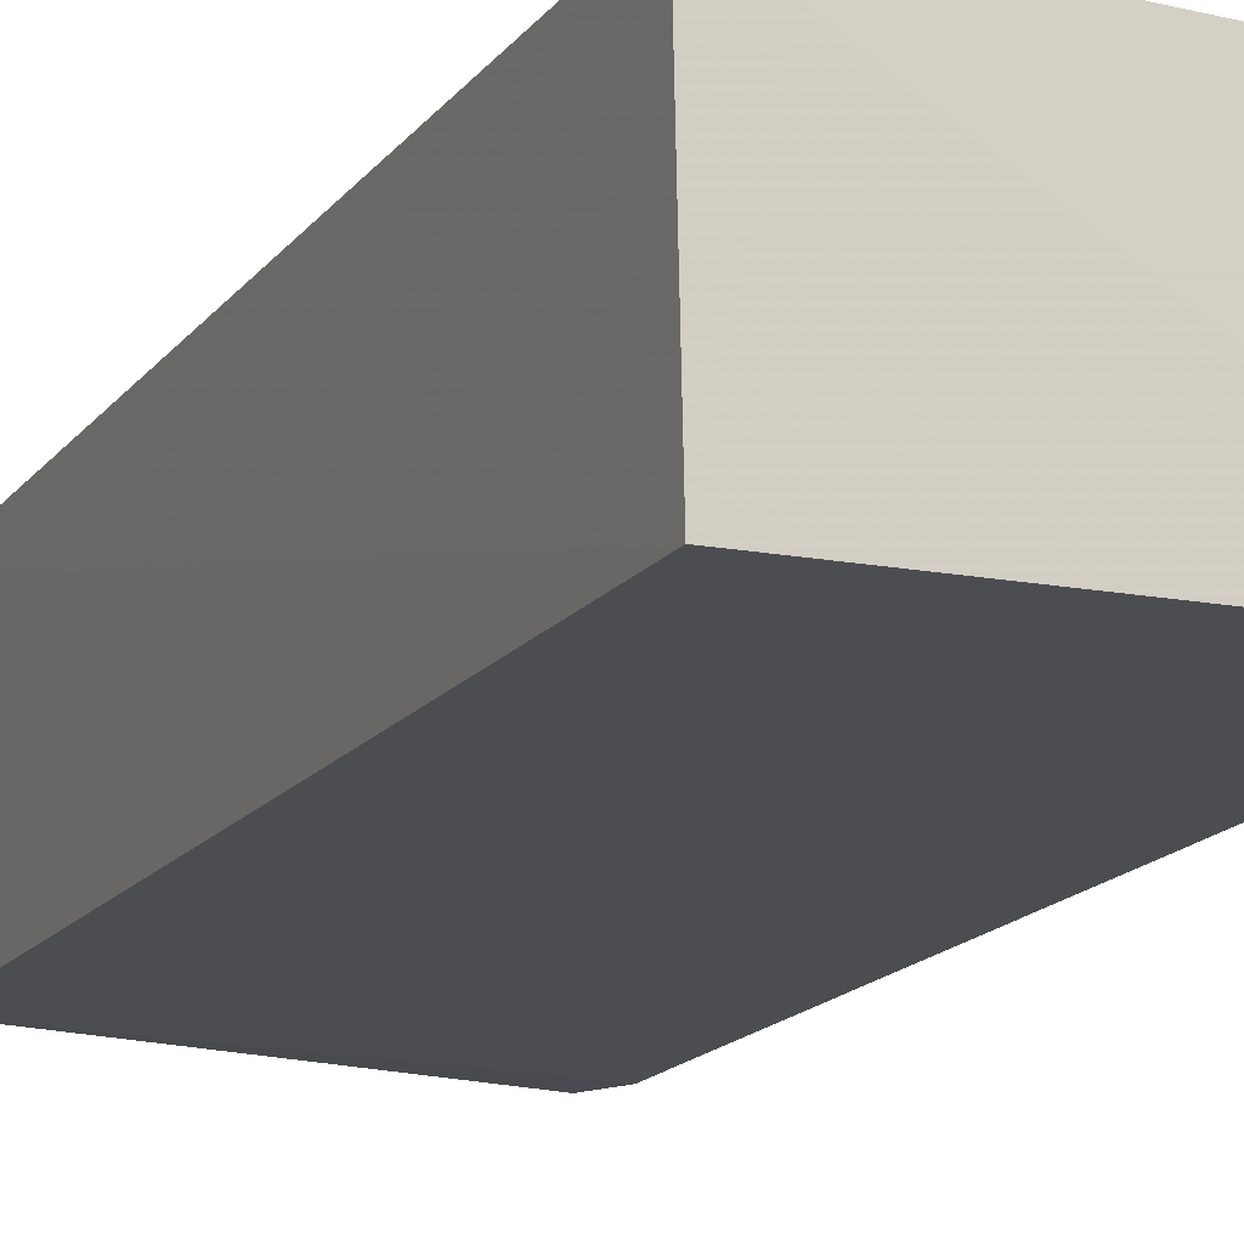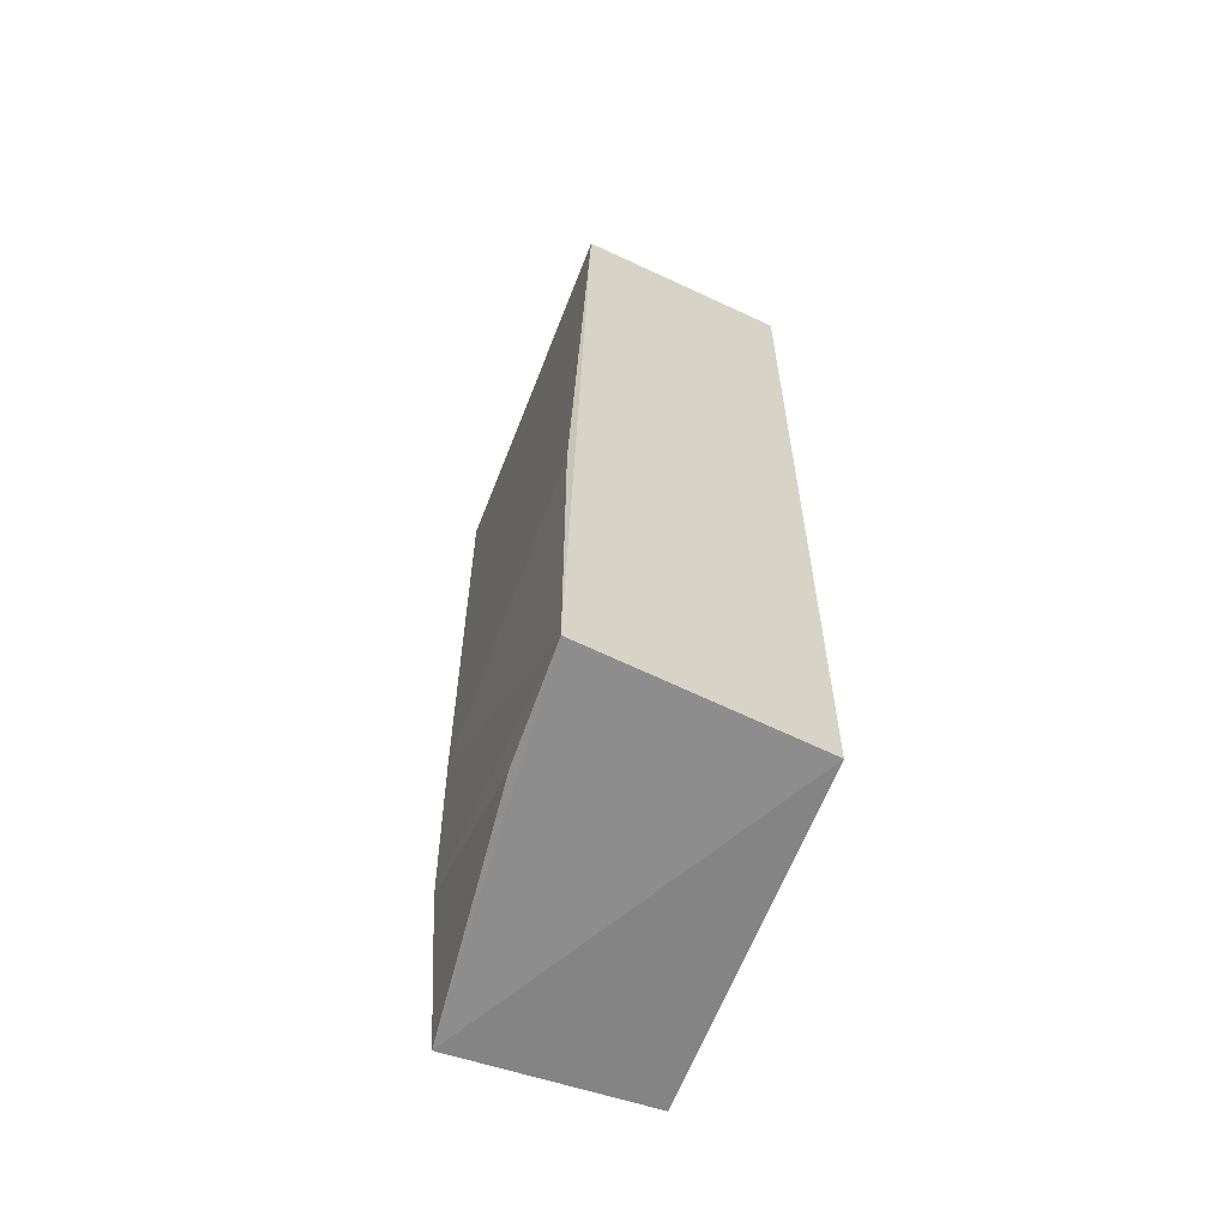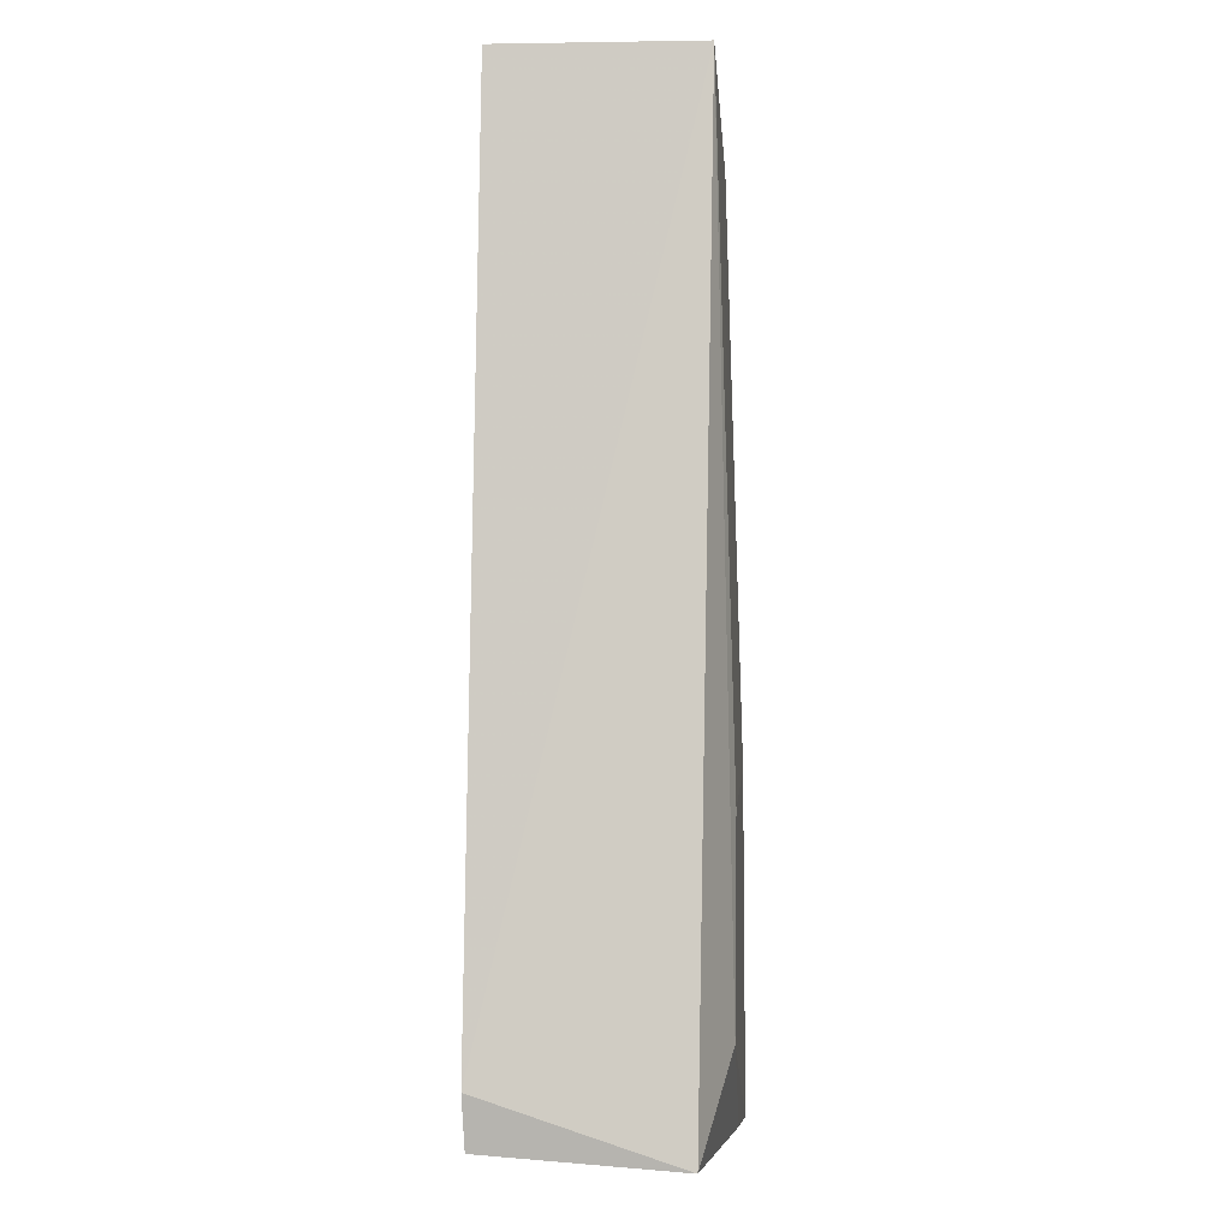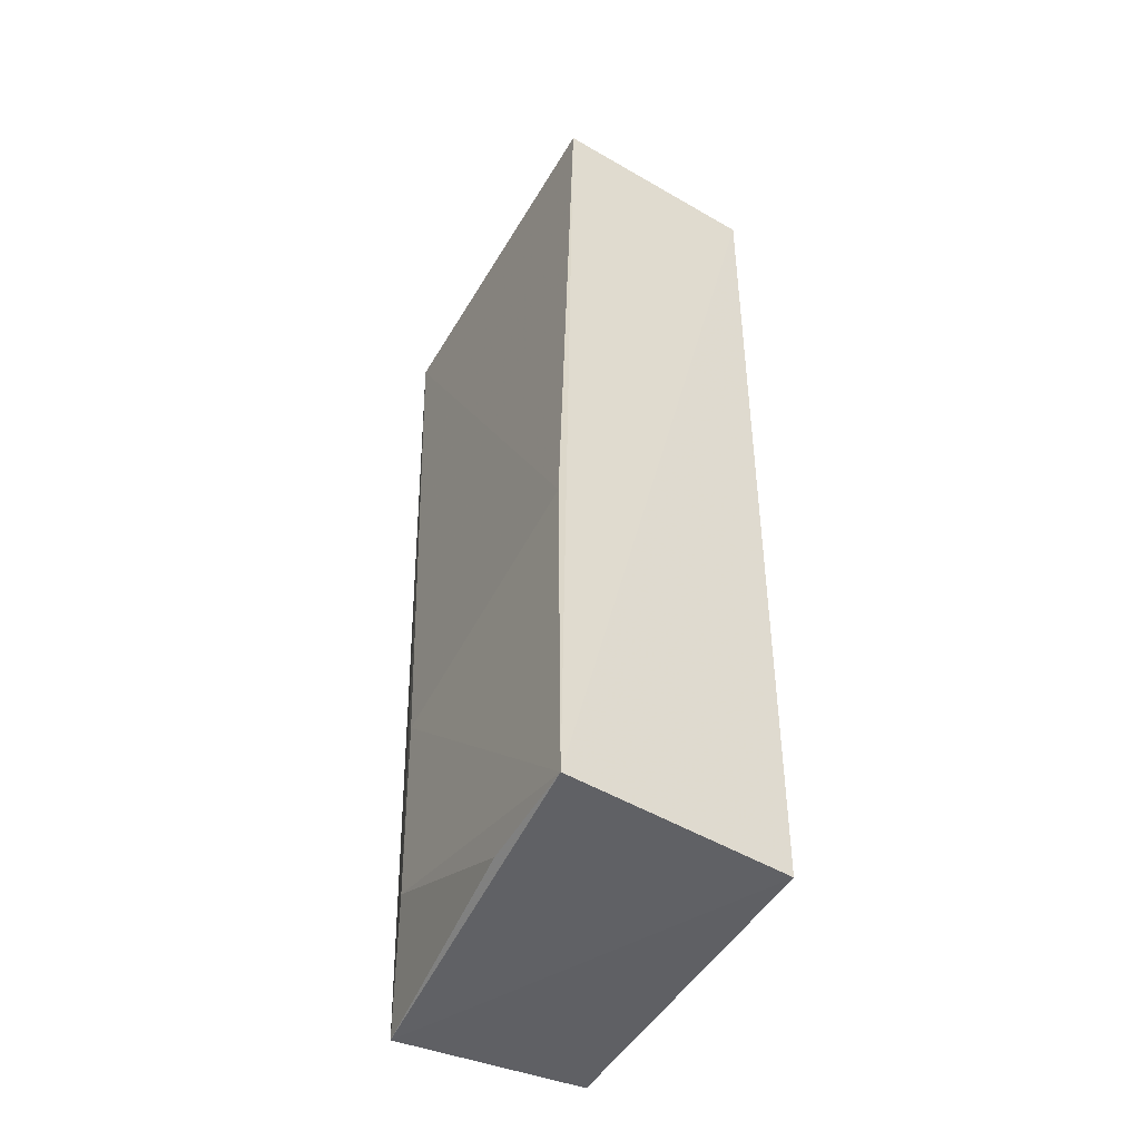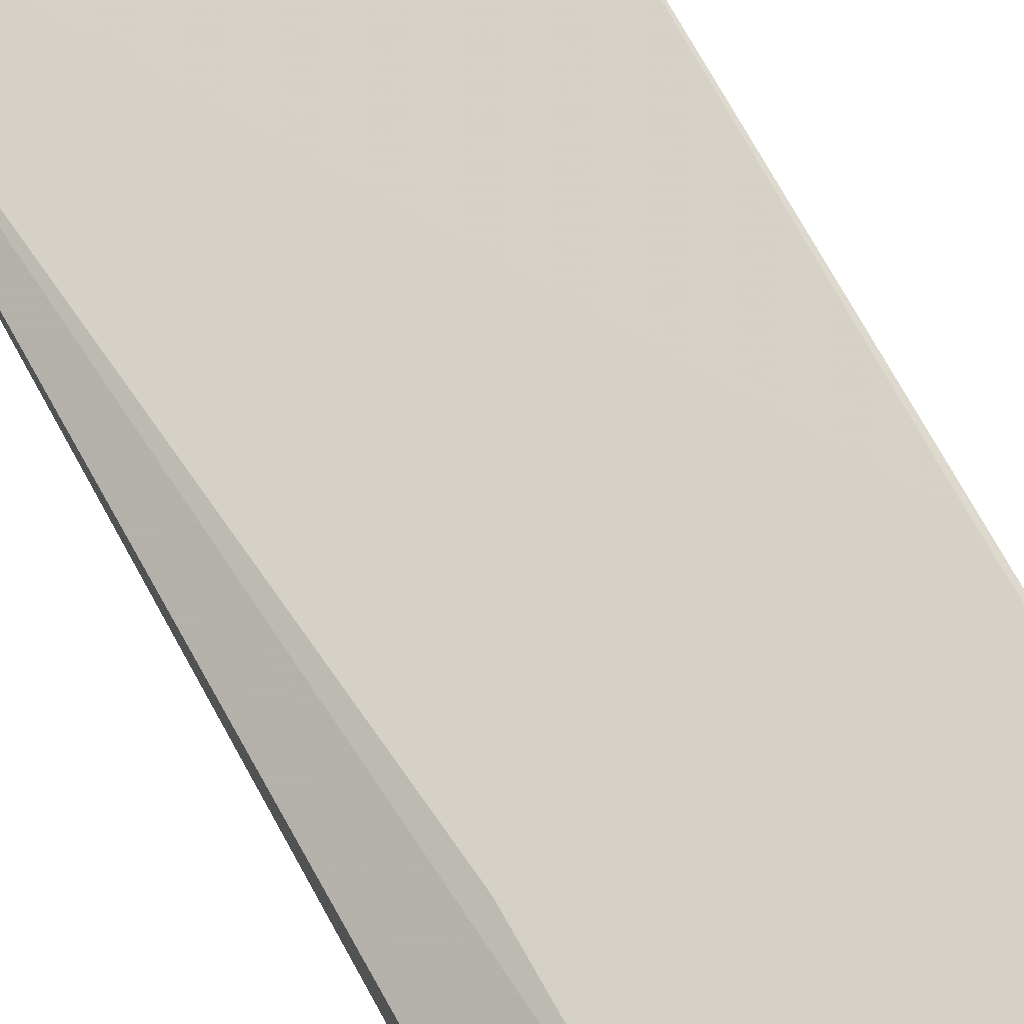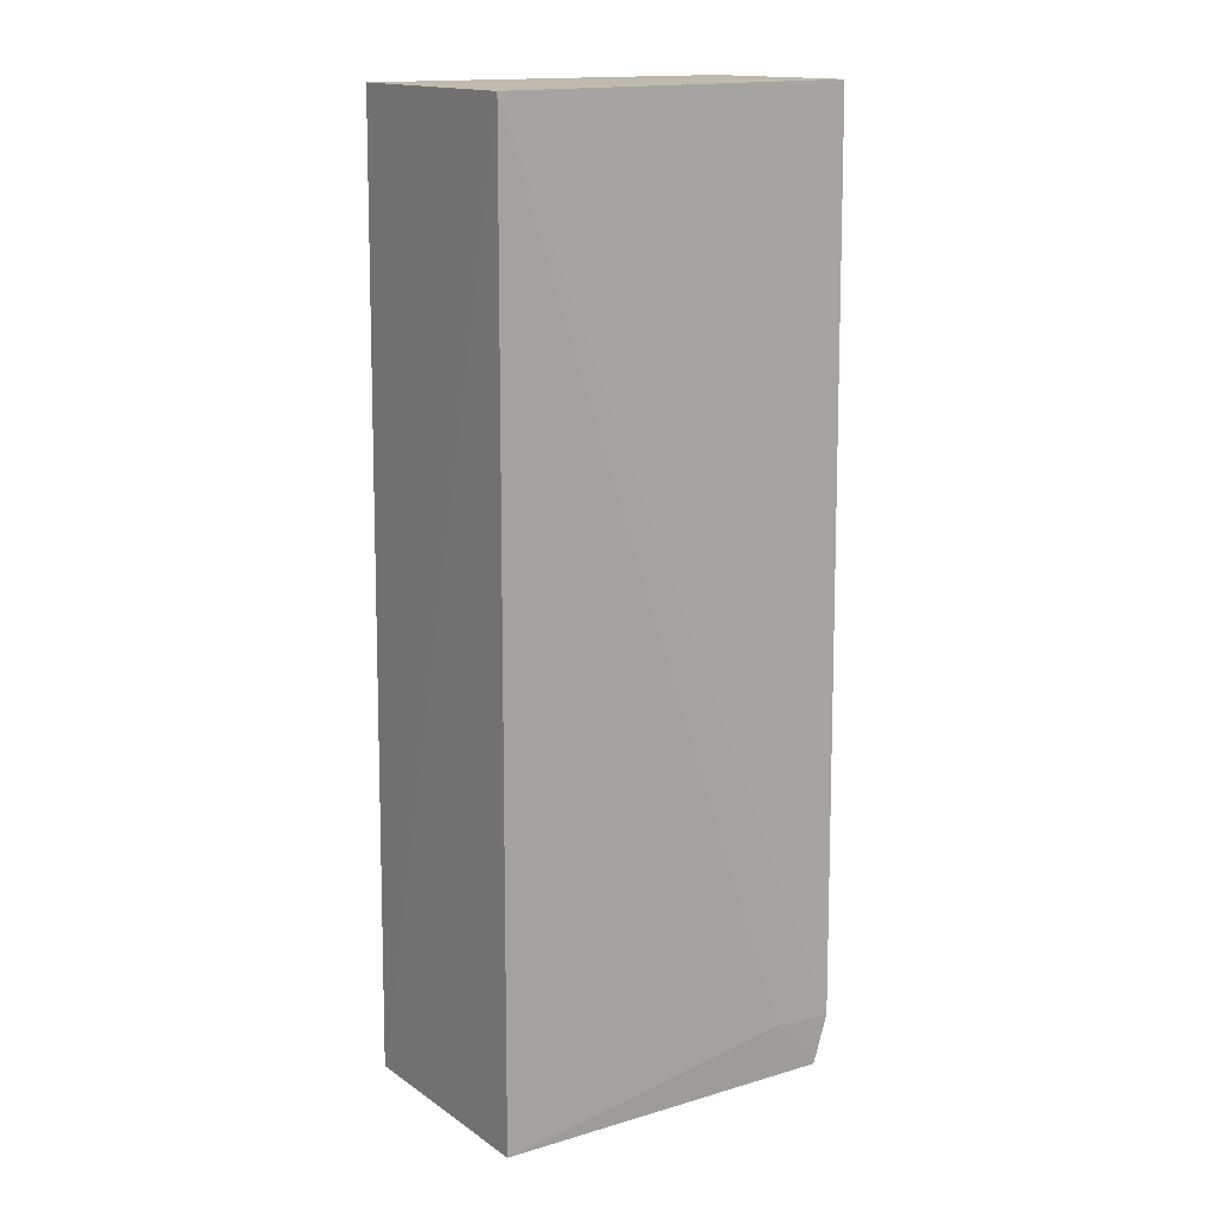
<metadata>
{"format":"obj","ext":"obj","renderer":"f3d","projection":"perspective","resolution":1024,"background":"white","views":[{"elev":-14.9,"azim":157.5,"up":"+Z"},{"elev":-63.7,"azim":66.1,"up":"+Y"},{"elev":-6.5,"azim":-88.2,"up":"+Y"},{"elev":-48.1,"azim":58.4,"up":"+Y"},{"elev":77.0,"azim":-29.1,"up":"+Z"},{"elev":15.5,"azim":146.8,"up":"+Y"}]}
</metadata>
<code>
v 0.04971 0.03178 0.01559
v 0.0499 -0.02561 0.01646
v 0.04934 -0.02555 0.003034
v 0.0281 0.03191 0.002462
v 0.02768 0.03181 0.01462
v 0.04941 0.03174 0.002503
v 0.04952 -0.00513 0.01645
v 0.0282 -0.02602 0.01352
v 0.02799 -0.02209 0.001797
v 0.03209 -0.007937 0.01563
v 0.03152 -0.02191 0.00189
v 0.02878 -0.02517 0.001931
v 0.03224 -0.02005 0.0155
v 0.04298 -0.0254 0.01591
f 5 1 4
f 6 4 1
f 6 1 2
f 6 2 3
f 7 2 1
f 7 1 5
f 8 3 2
f 9 4 6
f 9 8 5
f 9 5 4
f 10 7 5
f 10 2 7
f 11 9 6
f 11 6 3
f 12 3 8
f 12 8 9
f 12 11 3
f 12 9 11
f 13 2 10
f 13 10 5
f 13 5 8
f 14 13 8
f 14 8 2
f 14 2 13

</code>
